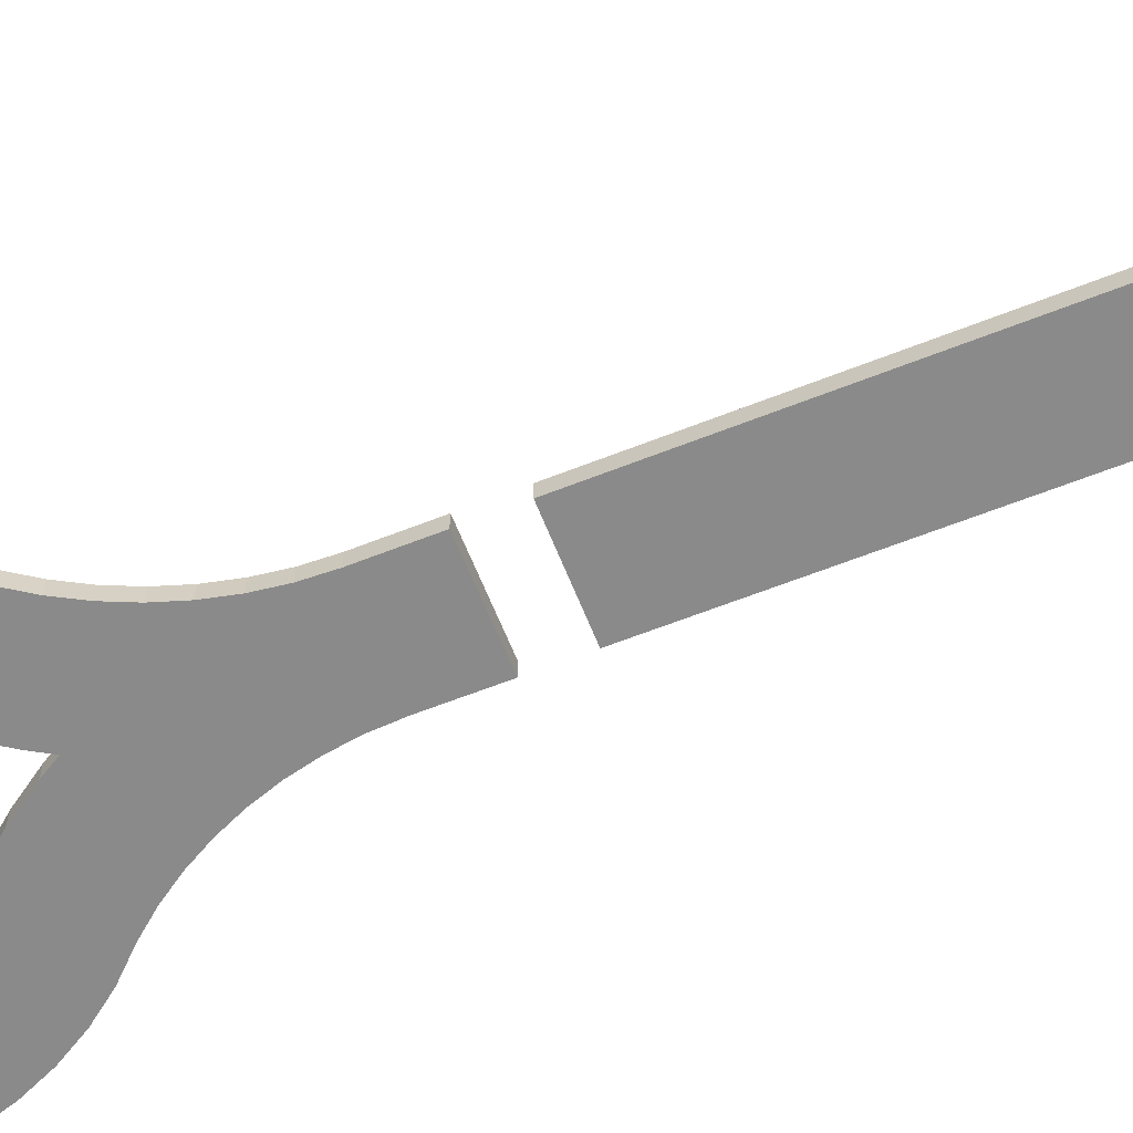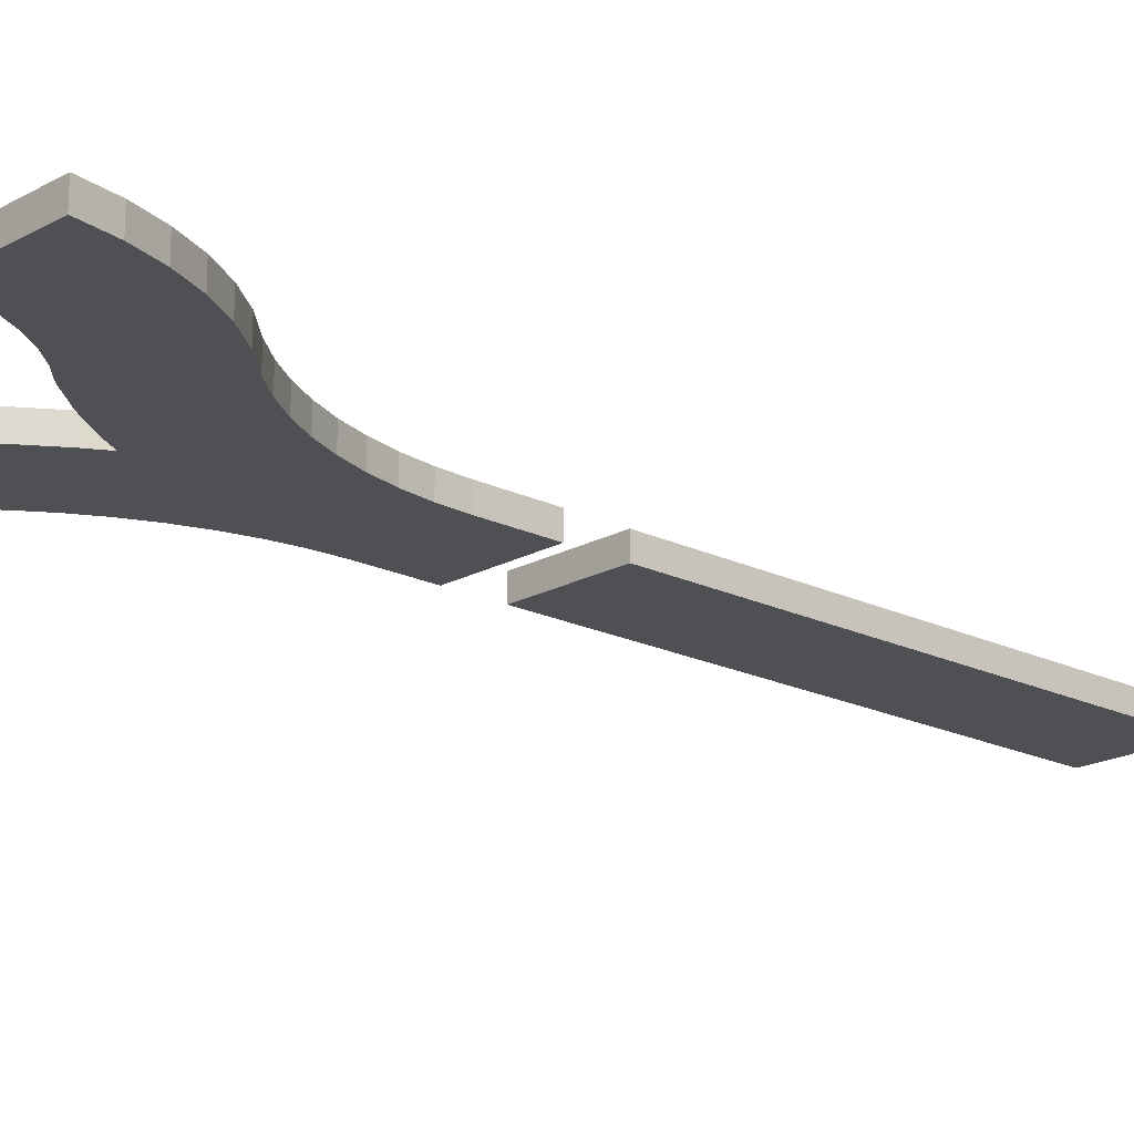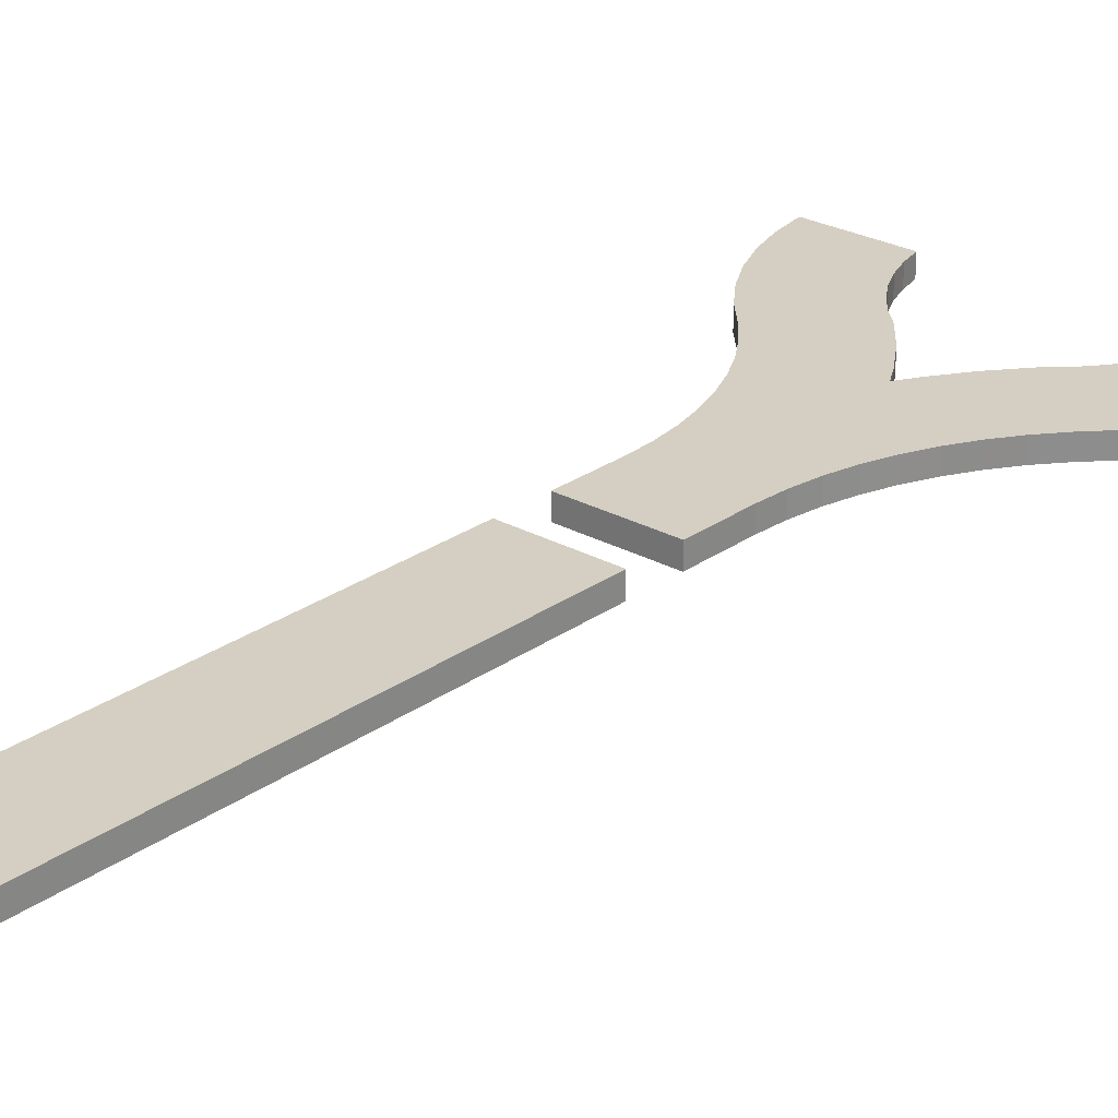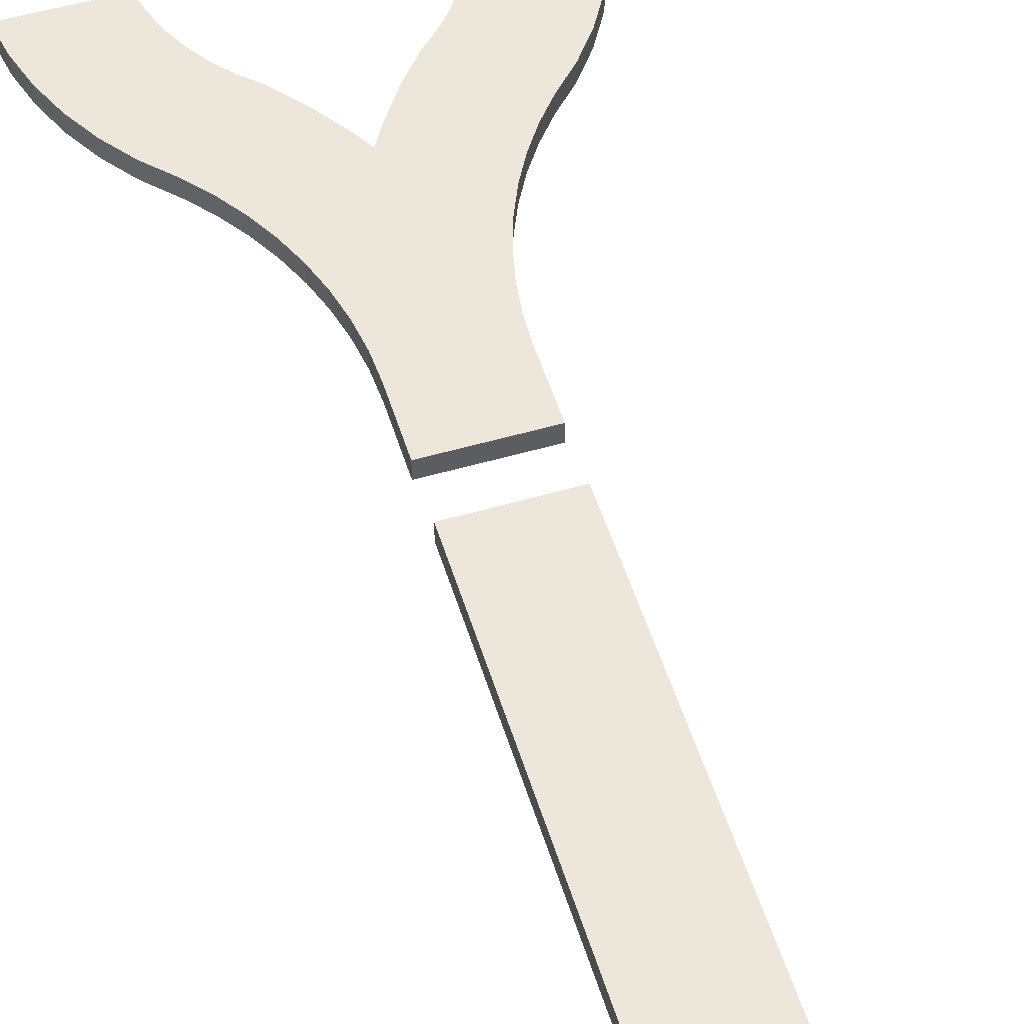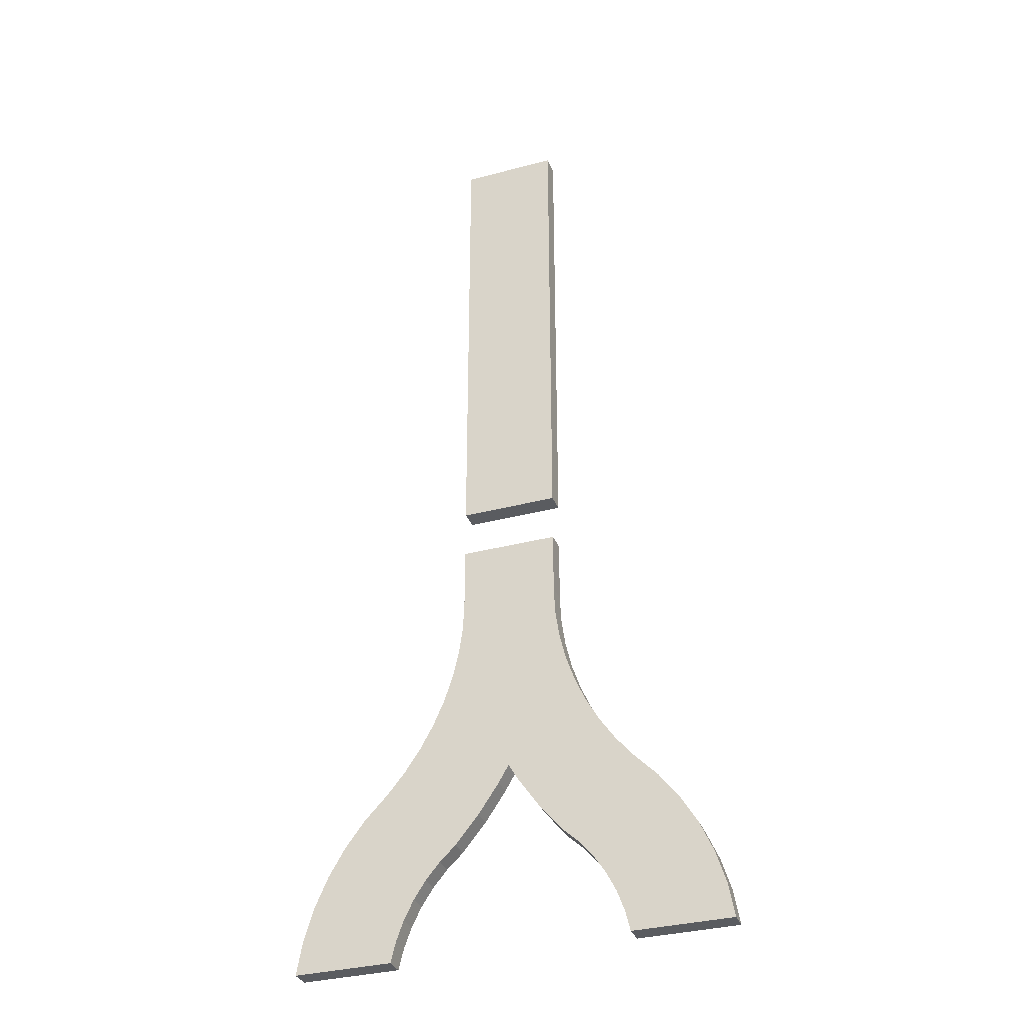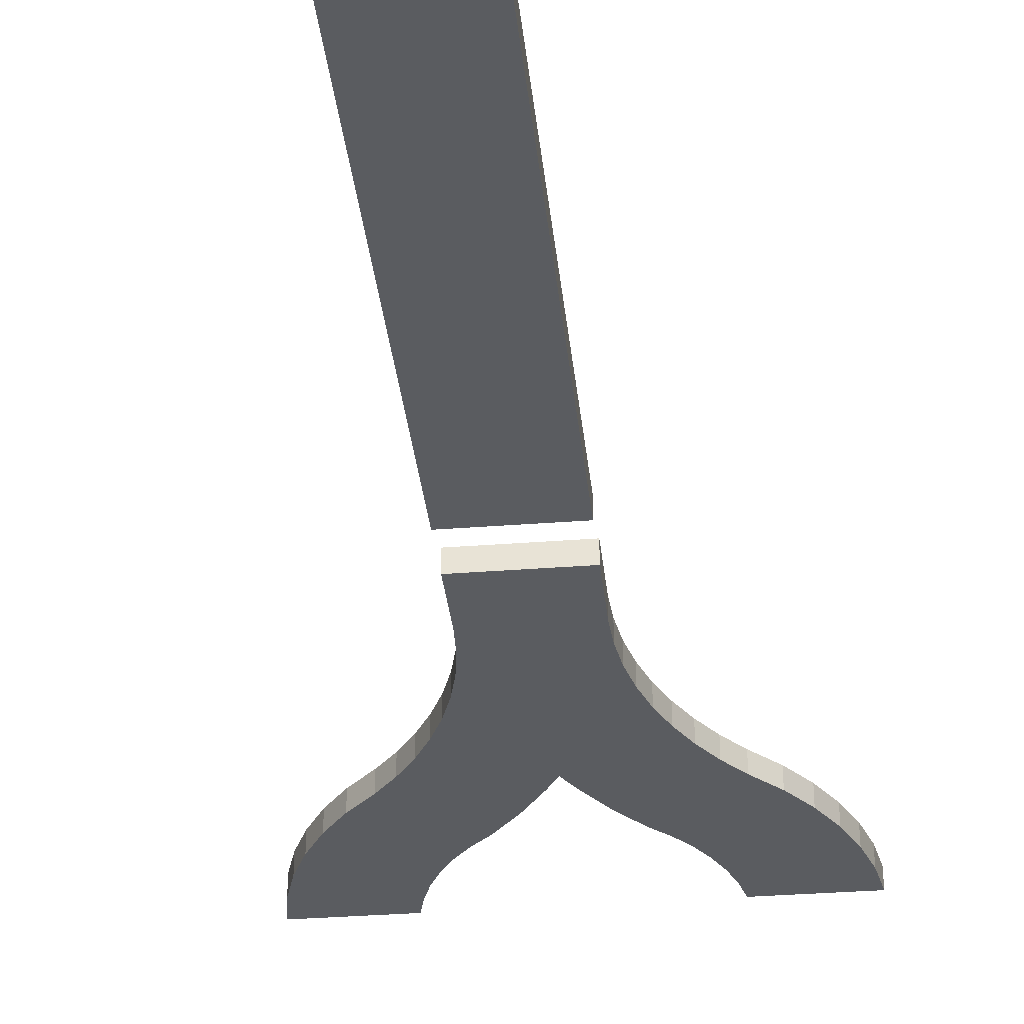
<metadata>
{"format":"obj","ext":"obj","renderer":"f3d","projection":"perspective","resolution":1024,"background":"white","views":[{"elev":-63.6,"azim":-68.3,"up":"+Y"},{"elev":-18.7,"azim":-133.1,"up":"+Y"},{"elev":25.8,"azim":41.4,"up":"+Y"},{"elev":53.1,"azim":-17.2,"up":"+Y"},{"elev":-33.9,"azim":19.8,"up":"+Z"},{"elev":-34.3,"azim":6.0,"up":"+Y"}]}
</metadata>
<code>
o Cube_Cube.001
v -0.5 0 5.5
v -0.5 0.2 5.5
v -0.5 0 0.5
v -0.5 0.2 0.5
v 0.5 0 5.5
v 0.5 0.2 5.5
v 0.5 0 0.5
v 0.5 0.2 0.5
f 1 2 4 3
f 3 4 8 7
f 7 8 6 5
f 5 6 2 1
f 3 7 5 1
f 8 4 2 6
o Cube.002_Cube.003
v -0.4999 -0.00042 -0.65
v -0.4997 0.1996 -0.65
v -0.5 -0.00042 0
v -0.4998 0.1996 1.5e-05
v -0.5138 -0.00042 -0.9327
v -0.5136 0.1996 -0.9327
v -0.6183 -0.00042 -1.489
v -0.5534 -0.00042 -1.213
v -0.5532 0.1996 -1.213
v -0.7082 -0.00042 -1.757
v -0.06146 0.1996 -1.304
v -0.06167 -0.00042 -1.304
v -0.6181 0.1996 -1.489
v -0.8221 -0.00042 -2.016
v -0.1368 0.1996 -1.624
v -0.137 -0.00042 -1.624
v -0.708 0.1996 -1.757
v -0.9592 -0.00042 -2.264
v -0.241 0.1996 -1.936
v -0.2412 -0.00042 -1.936
v -0.8219 0.1996 -2.016
v -1.118 -0.00042 -2.498
v -0.3732 0.1996 -2.237
v -0.3734 -0.00042 -2.237
v -0.9591 0.1996 -2.264
v -0.1057 -0.00042 -2.785
v -0.1055 0.1996 -2.785
v -1.298 -0.00042 -2.717
v -0.5323 0.1996 -2.524
v -0.5325 -0.00042 -2.524
v -1.118 0.1996 -2.498
v -0.3159 -0.00042 -3.095
v -0.3157 0.1996 -3.095
v -0.717 0.1996 -2.796
v -0.7171 -0.00042 -2.796
v -1.298 0.1996 -2.717
v -0.5535 -0.00042 -3.384
v -0.5533 0.1996 -3.384
v -1.739 -0.00042 -3.233
v -0.9257 0.1996 -3.05
v -0.9258 -0.00042 -3.05
v -1.534 -0.00042 -2.962
v -1.533 0.1996 -2.962
v -0.7156 -0.00042 -3.537
v -0.7154 0.1996 -3.537
v -1.91 -0.00042 -3.526
v -1.124 0.1996 -3.249
v -1.125 -0.00042 -3.249
v -1.738 0.1996 -3.233
v -0.8585 -0.00042 -3.707
v -0.8583 0.1996 -3.708
v -2.046 -0.00042 -3.837
v -1.298 0.1996 -3.47
v -1.299 -0.00042 -3.47
v -1.91 0.1996 -3.526
v -0.9804 -0.00042 -3.894
v -0.9802 0.1996 -3.894
v -2.145 -0.00042 -4.162
v -1.445 0.1996 -3.71
v -1.445 -0.00042 -3.71
v -2.046 0.1996 -3.837
v -1.08 -0.00042 -4.093
v -1.079 0.1996 -4.093
v -2.204 -0.00042 -4.509
v -1.563 0.1996 -3.965
v -1.563 -0.00042 -3.965
v -2.144 0.1996 -4.163
v -1.154 -0.00042 -4.303
v -1.154 0.1996 -4.303
v -1.649 0.1996 -4.233
v -1.649 -0.00042 -4.233
v -2.204 0.1996 -4.509
v -1.204 -0.00042 -4.509
v -1.204 0.1996 -4.509
v -1.704 -0.00042 -4.509
v -1.704 0.1996 -4.509
v 0.4999 -0.00042 -0.65
v 0.4997 0.1996 -0.65
v 0.5 -0.00042 0
v 0.4998 0.1996 1.5e-05
v -0 -0.00042 4.6e-05
v -0 0.1996 6.1e-05
v -0 0.1996 -0.6499
v 0.5138 -0.00042 -0.9327
v 0.5136 0.1996 -0.9327
v 0.6183 -0.00042 -1.489
v -0 0.1996 -0.9783
v -0 -0.00042 -0.9783
v 0.5534 -0.00042 -1.213
v 0.5532 0.1996 -1.213
v 0.7082 -0.00042 -1.757
v 0.06146 0.1996 -1.304
v 0.06167 -0.00042 -1.304
v 0.6181 0.1996 -1.489
v 0.8221 -0.00042 -2.016
v 0.1368 0.1996 -1.624
v 0.137 -0.00042 -1.624
v 0.708 0.1996 -1.757
v 0.9592 -0.00042 -2.264
v 0.241 0.1996 -1.936
v 0.2412 -0.00042 -1.936
v 0.8219 0.1996 -2.016
v 1.118 -0.00042 -2.498
v 0.3732 0.1996 -2.237
v 0.3734 -0.00042 -2.237
v 0.9591 0.1996 -2.264
v 0.1057 -0.00042 -2.785
v 0.1055 0.1996 -2.785
v 1.298 -0.00042 -2.717
v 0.5323 0.1996 -2.524
v 0.5325 -0.00042 -2.524
v 1.118 0.1996 -2.498
v 0.3159 -0.00042 -3.095
v 0.3157 0.1996 -3.095
v 0.717 0.1996 -2.796
v 0.7171 -0.00042 -2.796
v 1.298 0.1996 -2.717
v 0.5535 -0.00042 -3.384
v 0.5533 0.1996 -3.384
v 1.739 -0.00042 -3.233
v 0.9257 0.1996 -3.05
v 0.9258 -0.00042 -3.05
v 1.534 -0.00042 -2.962
v 1.533 0.1996 -2.962
v 0.7156 -0.00042 -3.537
v 0.7154 0.1996 -3.537
v 1.91 -0.00042 -3.526
v 1.124 0.1996 -3.249
v 1.125 -0.00042 -3.249
v 1.738 0.1996 -3.233
v 0.8585 -0.00042 -3.707
v 0.8583 0.1996 -3.708
v 2.046 -0.00042 -3.837
v 1.298 0.1996 -3.47
v 1.299 -0.00042 -3.47
v 1.91 0.1996 -3.526
v 0.9804 -0.00042 -3.894
v 0.9802 0.1996 -3.894
v 2.145 -0.00042 -4.162
v 1.445 0.1996 -3.71
v 1.445 -0.00042 -3.71
v 2.046 0.1996 -3.837
v 1.08 -0.00042 -4.093
v 1.079 0.1996 -4.093
v 2.204 -0.00042 -4.509
v 1.563 0.1996 -3.965
v 1.563 -0.00042 -3.965
v 2.144 0.1996 -4.163
v 1.154 -0.00042 -4.303
v 1.154 0.1996 -4.303
v 1.649 0.1996 -4.233
v 1.649 -0.00042 -4.233
v 2.204 0.1996 -4.509
v 1.204 -0.00042 -4.509
v 1.204 0.1996 -4.509
v 1.704 -0.00042 -4.509
v 1.704 0.1996 -4.509
v -0 0.1996 -0.7597
v -0 0.1996 -2.026
v -0 0.1996 -2.418
v -0 0.1996 -0.9793
v -0 0.1996 -1.661
v -0 -0.00042 -0.65
v -0 0.1996 -1.314
v -0 -0.00042 -0.7555
v -0 -0.00042 -0.9793
v -0 -0.00042 -2.418
v -0 -0.00042 -1.661
v -0 -0.00042 -2.026
v -0 -0.00042 -1.314
v -0 -0.00042 -0.6709
v -0 -0.00042 -2.603
v -0 0.1996 -2.603
f 89 90 12 11
f 11 12 10 9
f 91 95 14 10
f 9 10 14 13
f 14 95 19 17
f 13 14 17 16
f 95 169 172 19
f 96 13 16 20
f 24 15 18 28
f 23 170 167 27
f 17 19 23 21
f 16 17 21 15
f 19 172 170 23
f 20 16 15 24
f 25 27 31 29
f 21 23 27 25
f 15 21 25 18
f 32 22 26 38
f 18 25 29 22
f 27 167 168 31
f 28 18 22 32
f 26 33 39 30
f 33 37 42 39
f 29 31 37 33
f 22 29 33 26
f 31 168 181 35 37
f 41 40 45 46
f 40 43 49 45
f 37 35 41 42
f 38 26 30 43
f 34 38 43 40
f 35 34 40 41
f 48 46 53 55
f 36 44 51 50
f 39 42 48 44
f 30 39 44 36
f 42 41 46 48
f 43 30 36 49
f 53 52 58 59
f 52 56 62 58
f 49 36 50 56
f 45 49 56 52
f 46 45 52 53
f 44 48 55 51
f 62 47 54 68
f 61 59 65 67
f 51 55 61 57
f 50 51 57 47
f 55 53 59 61
f 56 50 47 62
f 65 64 70 71
f 64 68 74 70
f 58 62 68 64
f 59 58 64 65
f 57 61 67 63
f 47 57 63 54
f 74 60 66 79
f 73 71 77 78
f 63 67 73 69
f 54 63 69 60
f 67 65 71 73
f 68 54 60 74
f 77 76 81 82
f 76 79 83 81
f 70 74 79 76
f 71 70 76 77
f 69 73 78 75
f 60 69 75 66
f 72 80 84 83
f 84 82 81 83
f 75 78 84 80
f 66 75 80 72
f 78 77 82 84
f 79 66 72 83
f 180 175 32 38 34
f 181 180 34 35
f 178 174 96 20
f 173 179 9 13 96
f 176 178 20 24
f 175 177 28 32
f 10 12 90 91
f 177 176 24 28
f 9 179 171
f 11 9 171 89
f 89 87 88 90
f 87 85 86 88
f 91 86 93 95
f 85 92 93 86
f 171 173 179
f 93 98 100 95
f 92 97 98 93
f 95 100 172 169
f 96 101 97 92
f 105 109 99 94
f 104 108 167 170
f 98 102 104 100
f 97 94 102 98
f 100 104 170 172
f 101 105 94 97
f 106 110 112 108
f 102 106 108 104
f 94 99 106 102
f 113 119 107 103
f 99 103 110 106
f 108 112 168 167
f 109 113 103 99
f 107 111 120 114
f 114 120 123 118
f 110 114 118 112
f 103 107 114 110
f 112 118 116 181 168
f 122 127 126 121
f 121 126 130 124
f 118 123 122 116
f 119 124 111 107
f 115 121 124 119
f 116 122 121 115
f 129 136 134 127
f 117 131 132 125
f 120 125 129 123
f 111 117 125 120
f 123 129 127 122
f 124 130 117 111
f 134 140 139 133
f 133 139 143 137
f 130 137 131 117
f 126 133 137 130
f 127 134 133 126
f 125 132 136 129
f 143 149 135 128
f 142 148 146 140
f 132 138 142 136
f 131 128 138 132
f 136 142 140 134
f 137 143 128 131
f 146 152 151 145
f 145 151 155 149
f 139 145 149 143
f 140 146 145 139
f 138 144 148 142
f 128 135 144 138
f 155 160 147 141
f 154 159 158 152
f 144 150 154 148
f 135 141 150 144
f 148 154 152 146
f 149 155 141 135
f 158 163 162 157
f 157 162 164 160
f 151 157 160 155
f 152 158 157 151
f 150 156 159 154
f 141 147 156 150
f 153 164 165 161
f 165 164 162 163
f 156 161 165 159
f 147 153 161 156
f 159 165 163 158
f 160 164 153 147
f 180 115 119 113 175
f 181 116 115 180
f 178 101 96 174
f 174 96 173
f 173 96 92 85 179
f 176 105 101 178
f 91 95 169 166
f 175 113 109 177
f 86 91 90 88
f 177 109 105 176
f 85 171 179
f 87 89 171 85

</code>
